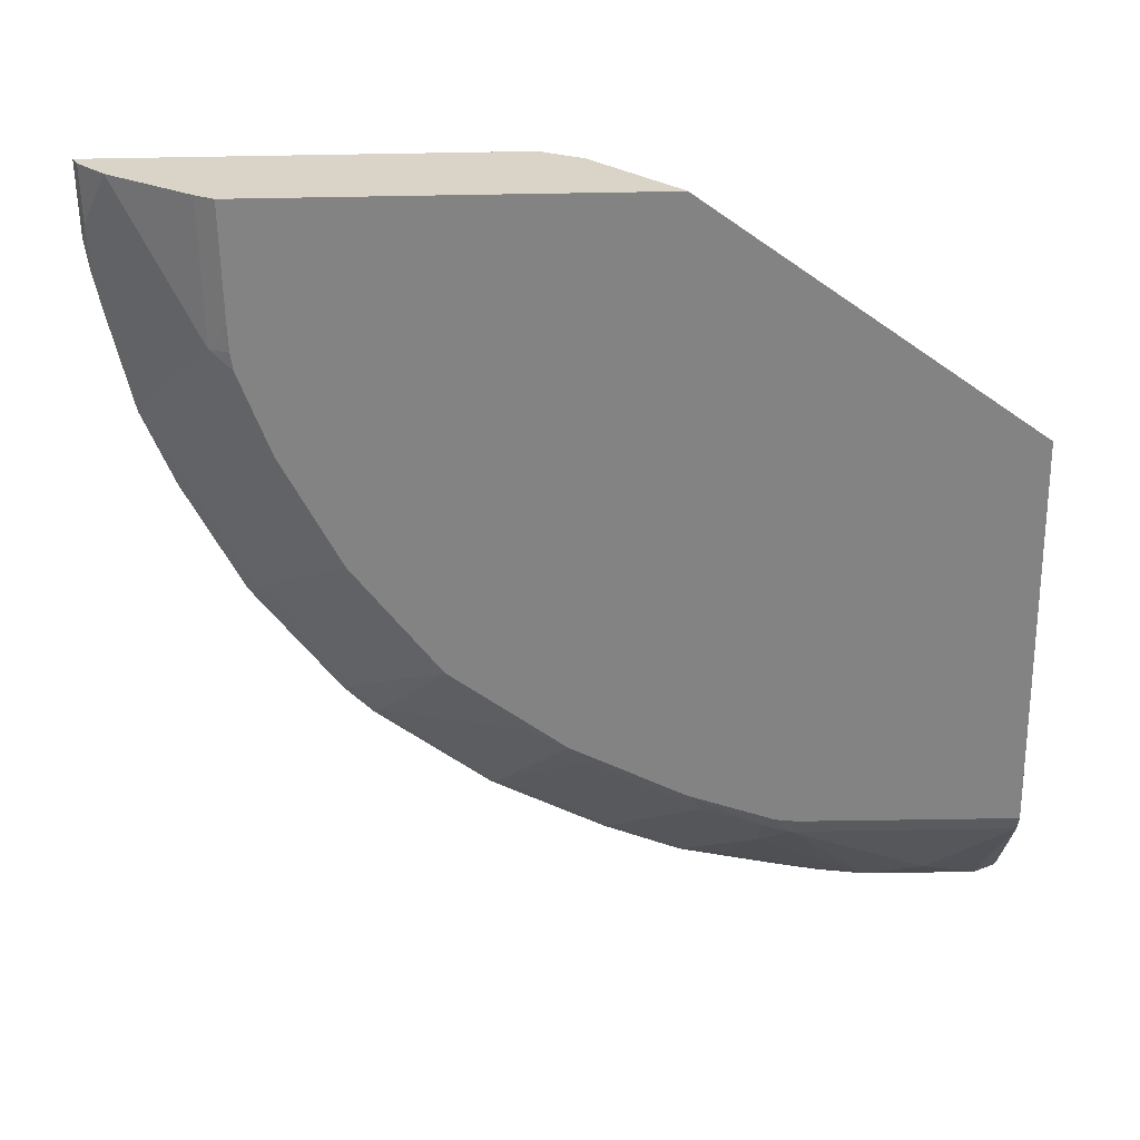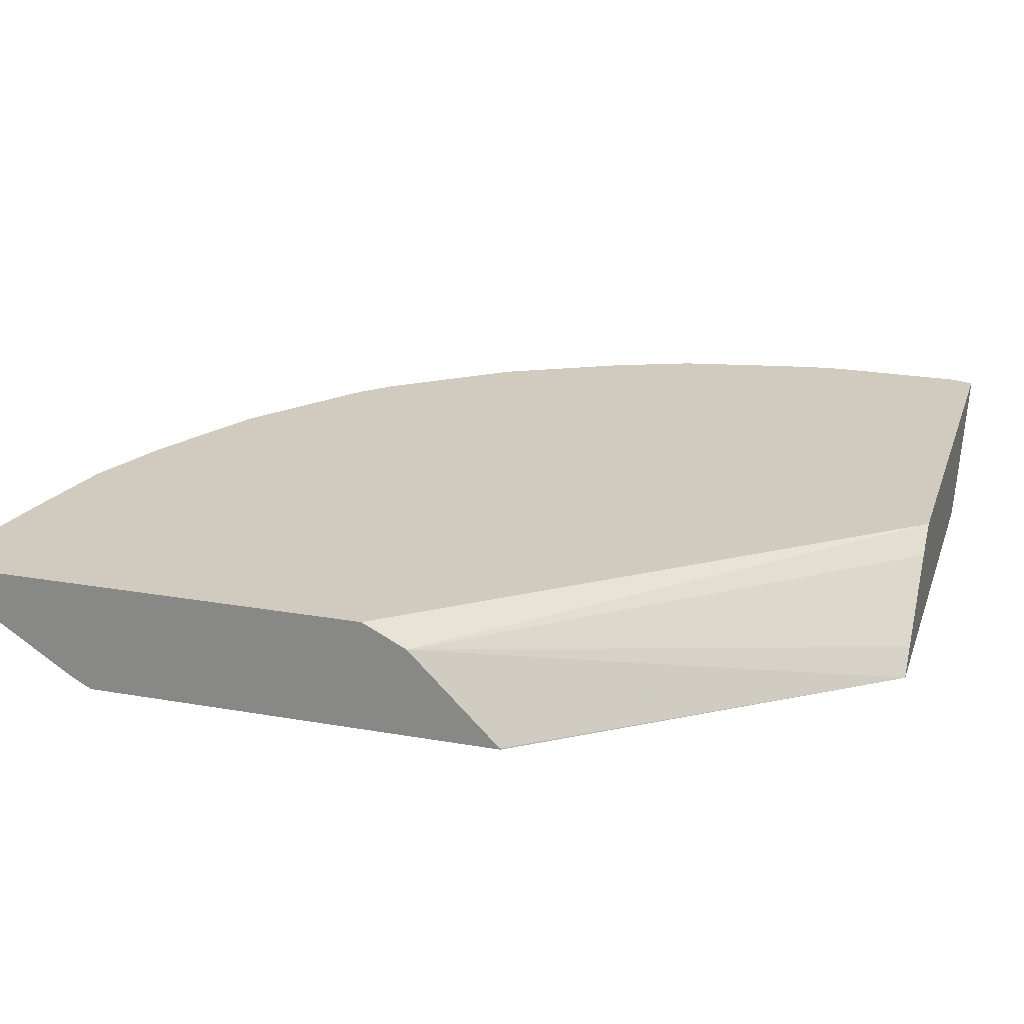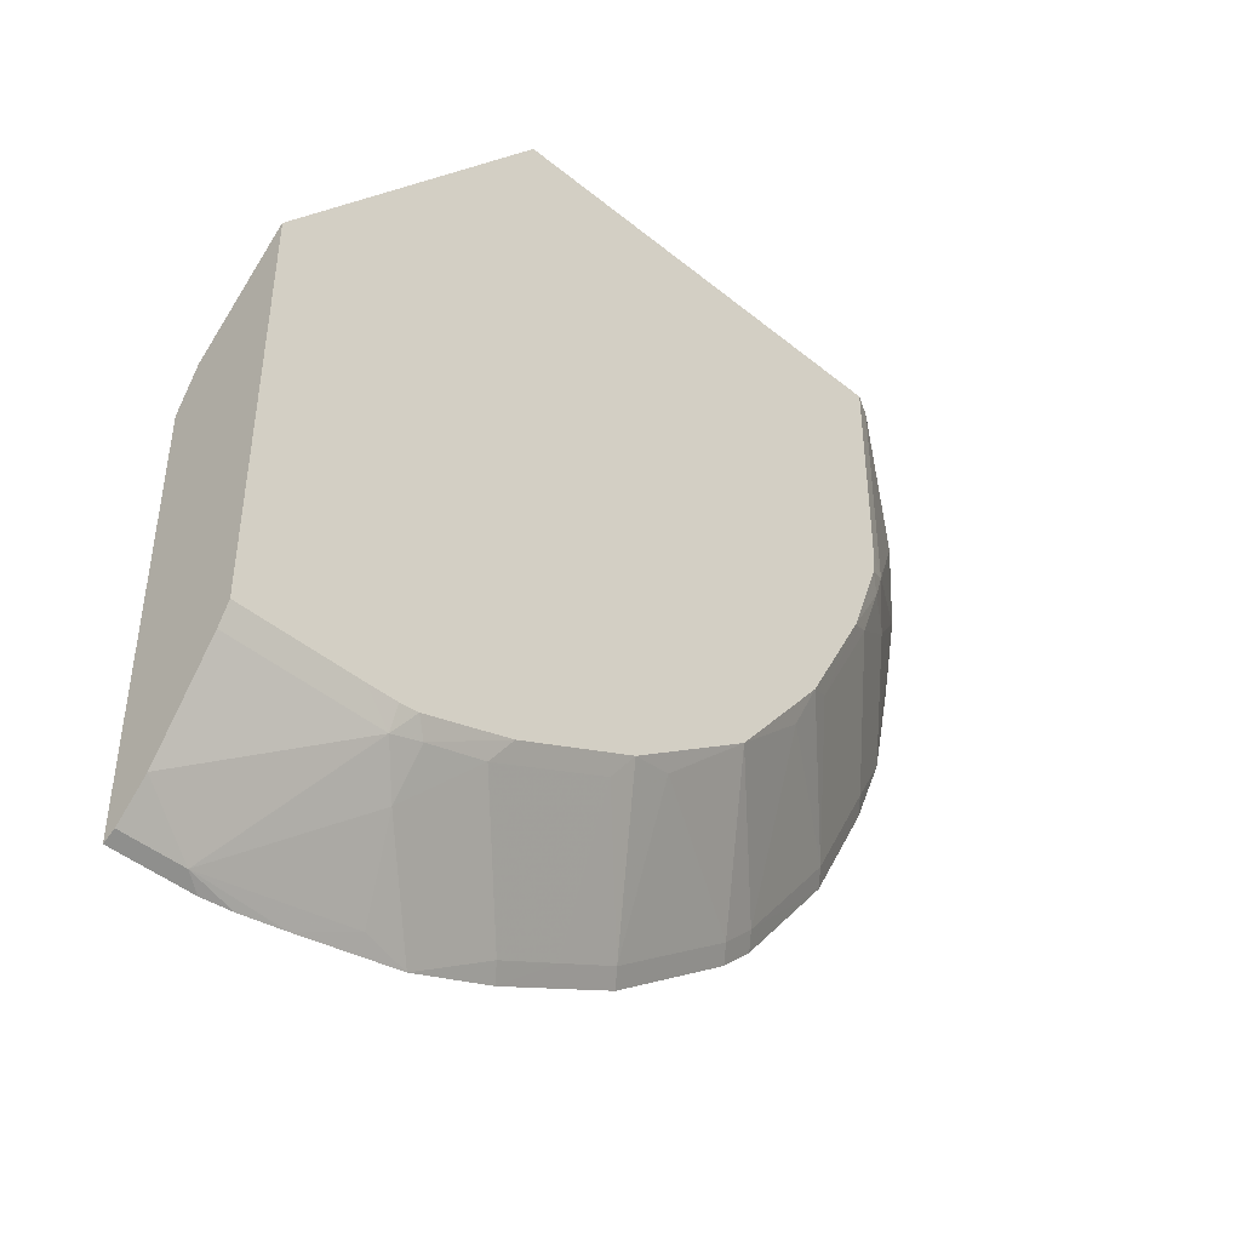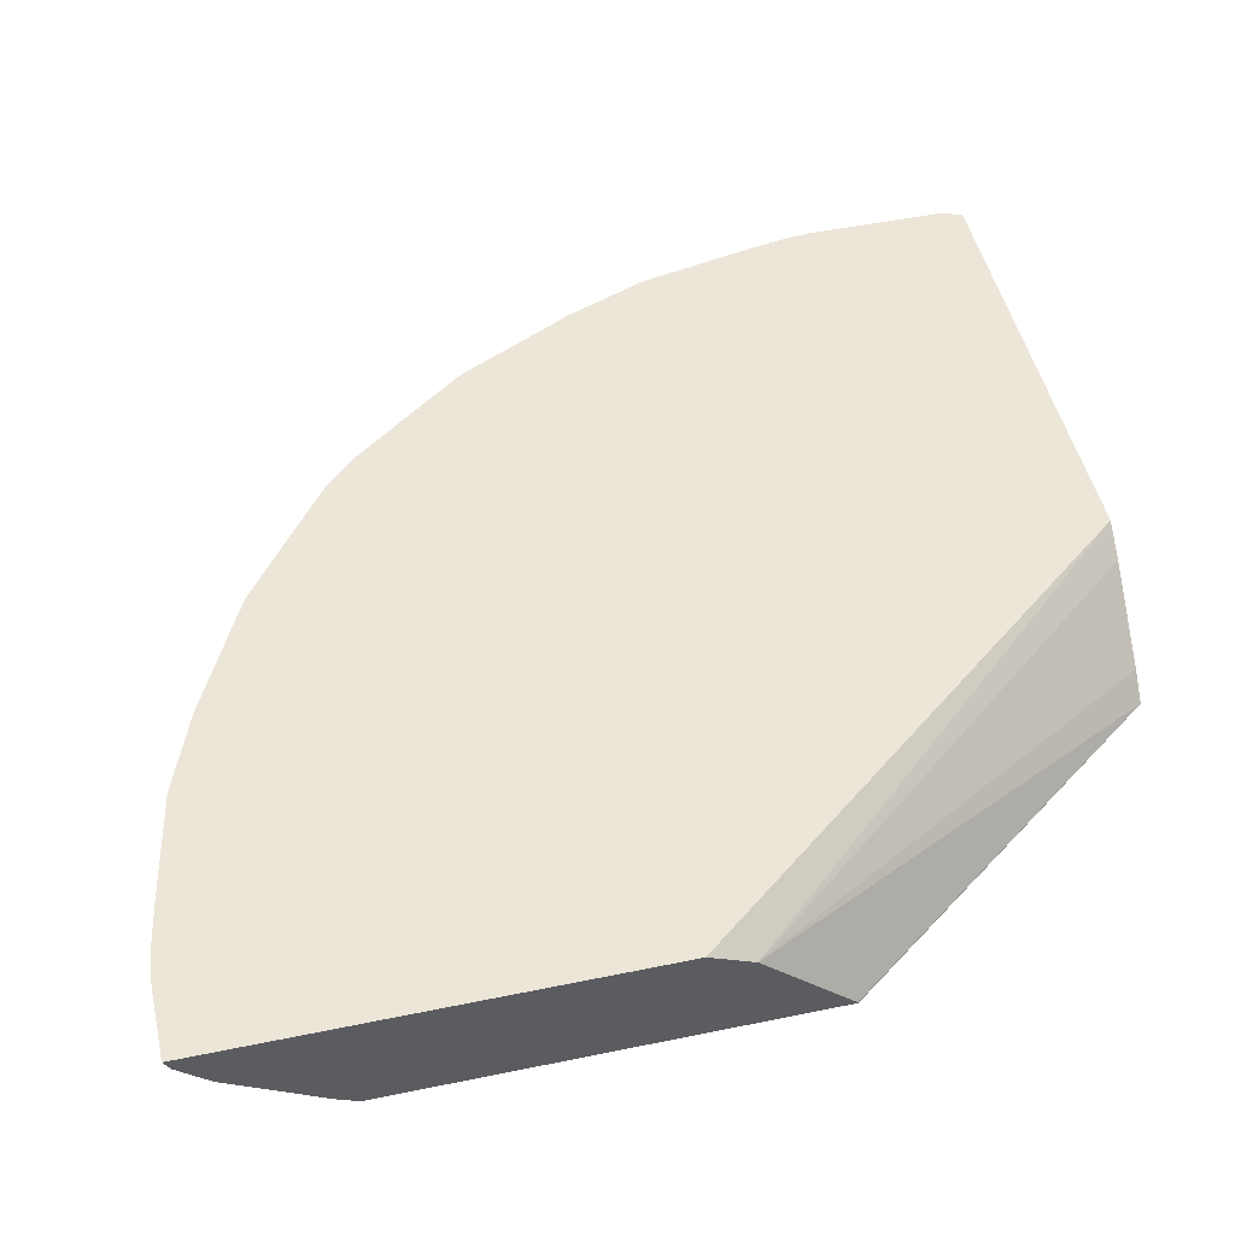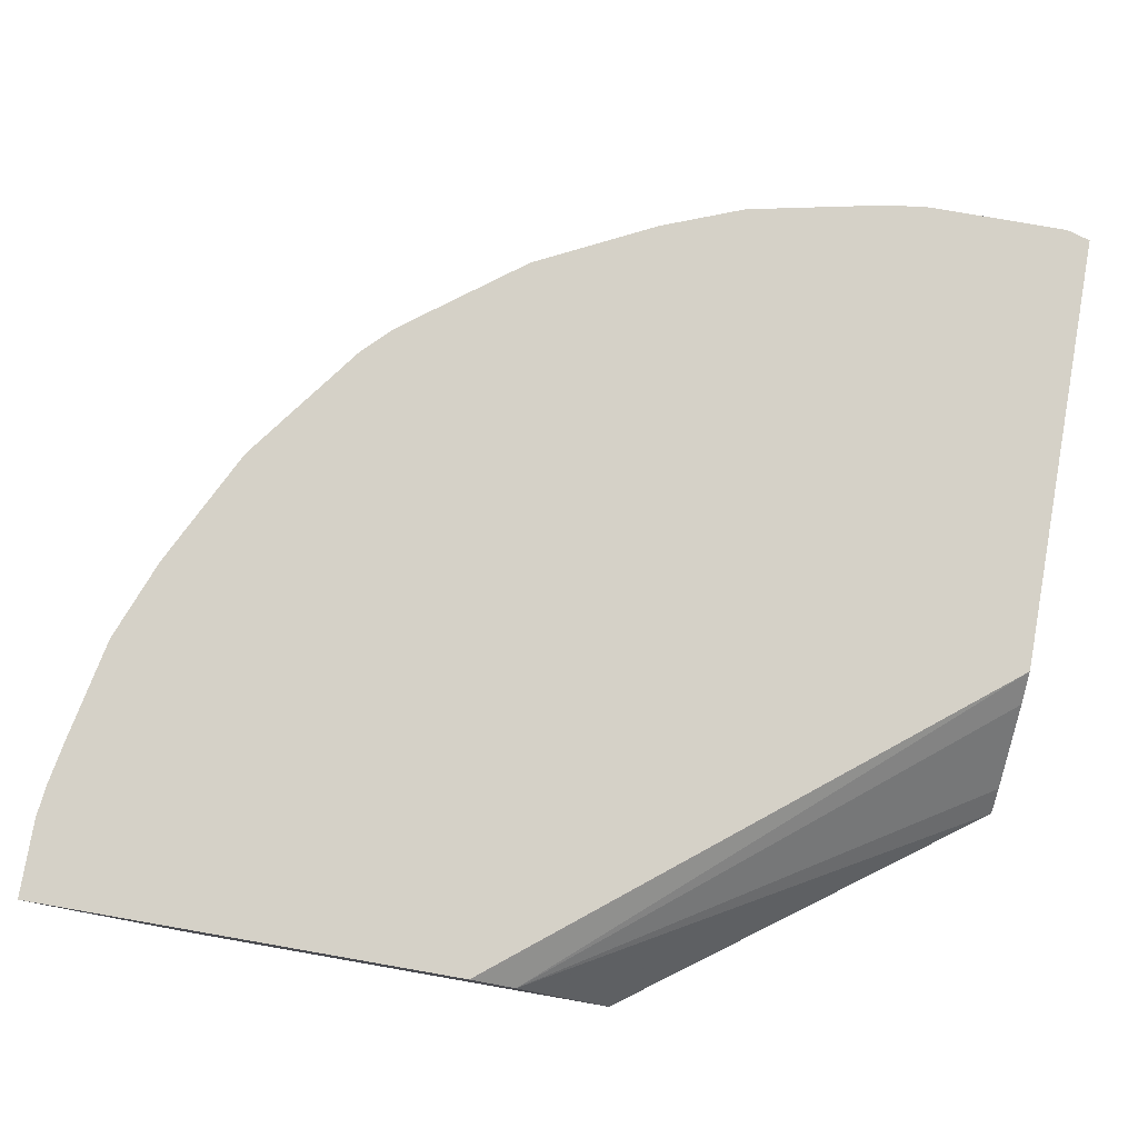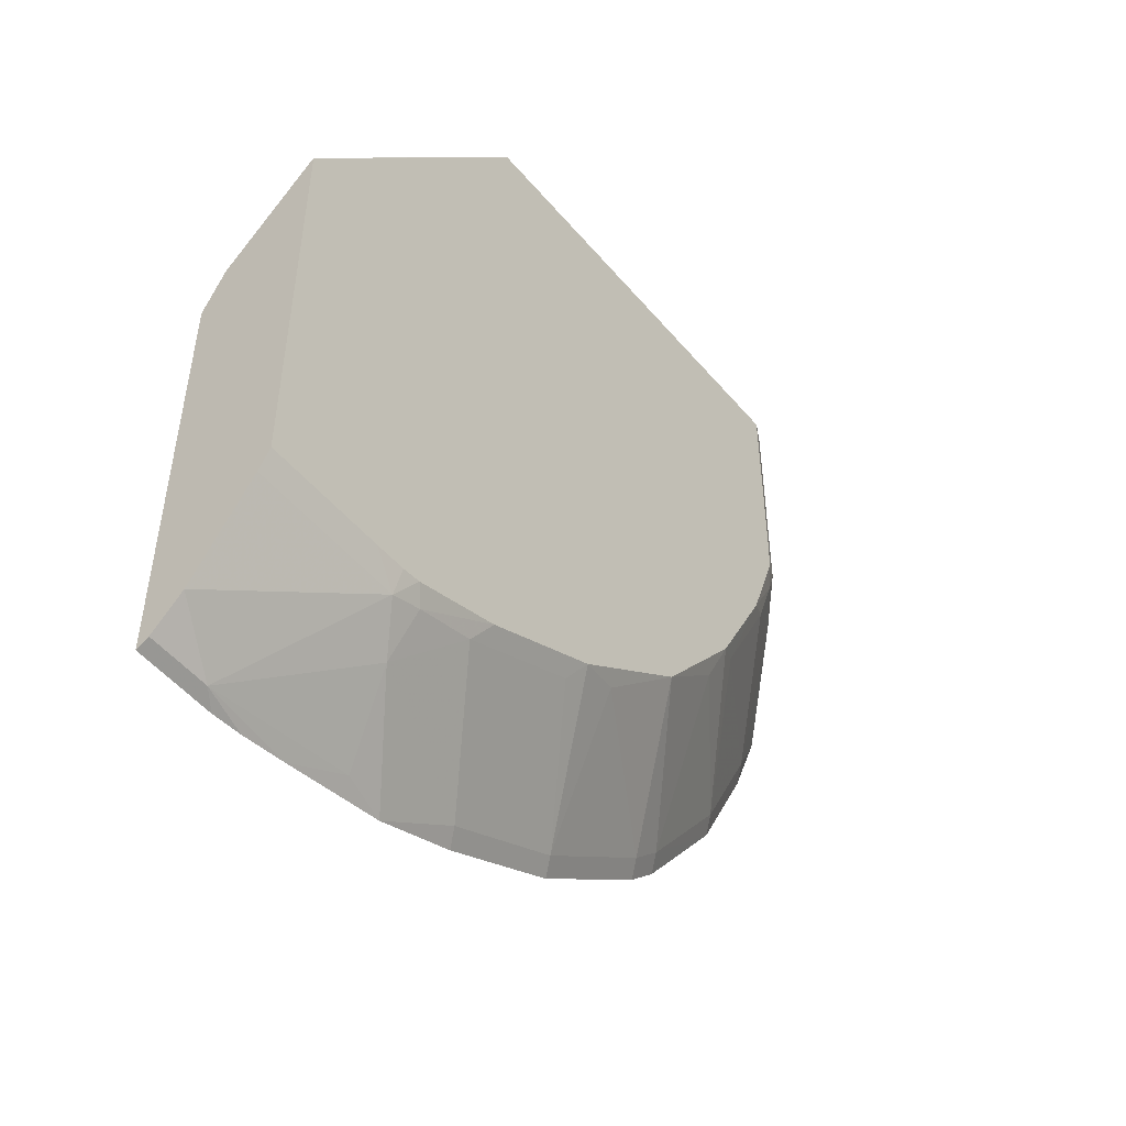
<metadata>
{"format":"obj","ext":"obj","renderer":"f3d","projection":"perspective","resolution":1024,"background":"white","views":[{"elev":-61.0,"azim":-89.0,"up":"+Y"},{"elev":23.3,"azim":-73.4,"up":"+Y"},{"elev":-45.5,"azim":-43.1,"up":"+Z"},{"elev":48.9,"azim":-102.9,"up":"+Y"},{"elev":78.7,"azim":-80.1,"up":"+Y"},{"elev":-51.2,"azim":-51.2,"up":"+Z"}]}
</metadata>
<code>
v 2.67e-05 0.5816 -0.1425
v 2.67e-05 0.5822 -0.1428
v 2.67e-05 0.5816 -0.1429
v 0.1385 0.5816 0.04581
v 2.67e-05 0.6316 -0.1923
v 2.67e-05 0.5816 -0.3732
v 0.3731 0.5816 0.04581
v 0.1507 0.5944 0.04581
v 2.67e-05 0.6426 -0.2142
v 0.1923 0.6316 0.04581
v 0.2083 0.6438 0.04581
v 2.67e-05 0.5877 -0.3845
v 0.06495 0.5816 -0.3732
v 0.3845 0.5877 0.04581
v 0.3731 0.5816 -0.06498
v 2.67e-05 0.6438 -0.2164
v 0.4499 0.6438 0.04581
v 0.0824 0.5877 -0.3845
v 2.67e-05 0.6207 -0.4339
v 0.08152 0.5816 -0.3729
v 0.4339 0.6207 -3.32e-06
v 0.4504 0.6371 0.03295
v 0.4445 0.6382 0.04581
v 0.3845 0.5877 -0.08239
v 0.3729 0.5816 -0.08151
v 2.67e-05 0.6438 -0.4537
v 0.4537 0.6438 0.03295
v 0.09888 0.587 -0.379
v 0.09164 0.5816 -0.3717
v 0.03298 0.6371 -0.4504
v 0.09888 0.6042 -0.4009
v 2.67e-05 0.6371 -0.4504
v 0.4504 0.6371 -0.03296
v 0.3717 0.5816 -0.09163
v 0.379 0.587 -0.09887
v 0.4009 0.6042 -0.09887
v 0.04288 0.6438 -0.4537
v 0.4537 0.6438 -0.04288
v 0.1318 0.5877 -0.368
v 0.1406 0.5816 -0.3547
v 0.05976 0.6438 -0.4517
v 0.08467 0.6438 -0.4471
v 0.1154 0.6371 -0.4339
v 0.1421 0.6438 -0.4353
v 0.1813 0.6364 -0.4119
v 0.4517 0.6438 -0.05975
v 0.4339 0.6371 -0.1153
v 0.4471 0.6438 -0.08464
v 0.3548 0.5816 -0.1406
v 0.368 0.5877 -0.1318
v 0.4119 0.6364 -0.1813
v 0.4353 0.6438 -0.1421
v 0.1978 0.5877 -0.335
v 0.2143 0.6364 -0.3955
v 0.2065 0.5816 -0.3218
v 0.1871 0.6438 -0.4178
v 0.3218 0.5816 -0.2064
v 0.335 0.5877 -0.1977
v 0.379 0.6364 -0.2471
v 0.4178 0.6438 -0.1871
v 0.2472 0.6364 -0.379
v 0.2201 0.6438 -0.4013
v 0.2307 0.587 -0.3131
v 0.2723 0.5816 -0.2723
v 0.3131 0.587 -0.2306
v 0.3295 0.6364 -0.3131
v 0.3848 0.6438 -0.253
v 0.3131 0.6364 -0.3296
v 0.253 0.6438 -0.3848
v 0.3354 0.6438 -0.3189
v 0.3189 0.6438 -0.3354
f 30 43 31
f 31 43 44
f 31 44 45
f 31 45 39
f 33 46 38
f 33 36 47
f 34 49 35
f 33 48 46
f 35 49 50
f 35 50 36
f 36 50 51
f 36 52 47
f 36 51 52
f 33 47 48
f 30 42 43
f 24 35 36
f 30 37 41
f 19 32 30
f 39 53 40
f 21 33 22
f 21 24 33
f 22 33 38
f 22 38 27
f 30 41 42
f 24 25 34
f 24 36 33
f 26 37 30
f 26 30 32
f 28 39 40
f 28 40 29
f 28 31 39
f 24 34 35
f 39 45 54
f 57 64 65
f 40 53 55
f 57 65 59
f 57 59 58
f 59 66 67
f 59 65 66
f 61 68 63
f 61 69 71
f 55 61 63
f 61 71 68
f 64 66 65
f 64 68 66
f 66 70 67
f 66 68 71
f 66 71 70
f 18 31 28
f 63 68 64
f 39 54 53
f 55 63 64
f 54 62 69
f 42 44 43
f 44 56 45
f 45 56 54
f 47 52 48
f 49 57 58
f 49 58 50
f 54 69 61
f 50 58 51
f 51 59 67
f 51 67 60
f 51 60 52
f 53 54 61
f 53 61 55
f 54 56 62
f 51 58 59
f 18 30 31
f 1 2 5
f 18 29 20
f 4 8 5
f 4 10 8
f 4 11 10
f 4 17 11
f 4 23 17
f 4 14 23
f 4 7 14
f 3 7 4
f 3 15 7
f 3 25 15
f 3 34 25
f 3 49 34
f 3 57 49
f 3 64 57
f 3 55 64
f 3 40 55
f 3 29 40
f 1 5 9
f 1 9 16
f 1 16 26
f 1 26 32
f 1 32 19
f 1 19 12
f 5 8 10
f 1 12 6
f 1 3 4
f 1 4 2
f 2 4 5
f 3 6 13
f 3 13 20
f 3 20 29
f 18 19 30
f 5 10 11
f 1 6 3
f 6 12 18
f 5 11 9
f 18 28 29
f 17 22 27
f 17 23 22
f 14 24 21
f 14 22 23
f 14 21 22
f 13 18 20
f 12 19 18
f 11 26 16
f 11 37 26
f 11 41 37
f 11 42 41
f 11 44 42
f 11 56 44
f 15 25 24
f 11 69 62
f 6 18 13
f 11 62 56
f 7 15 24
f 9 11 16
f 11 17 27
f 11 27 38
f 11 38 46
f 7 24 14
f 11 48 52
f 11 52 60
f 11 71 69
f 11 60 67
f 11 67 70
f 11 46 48
f 11 70 71

</code>
